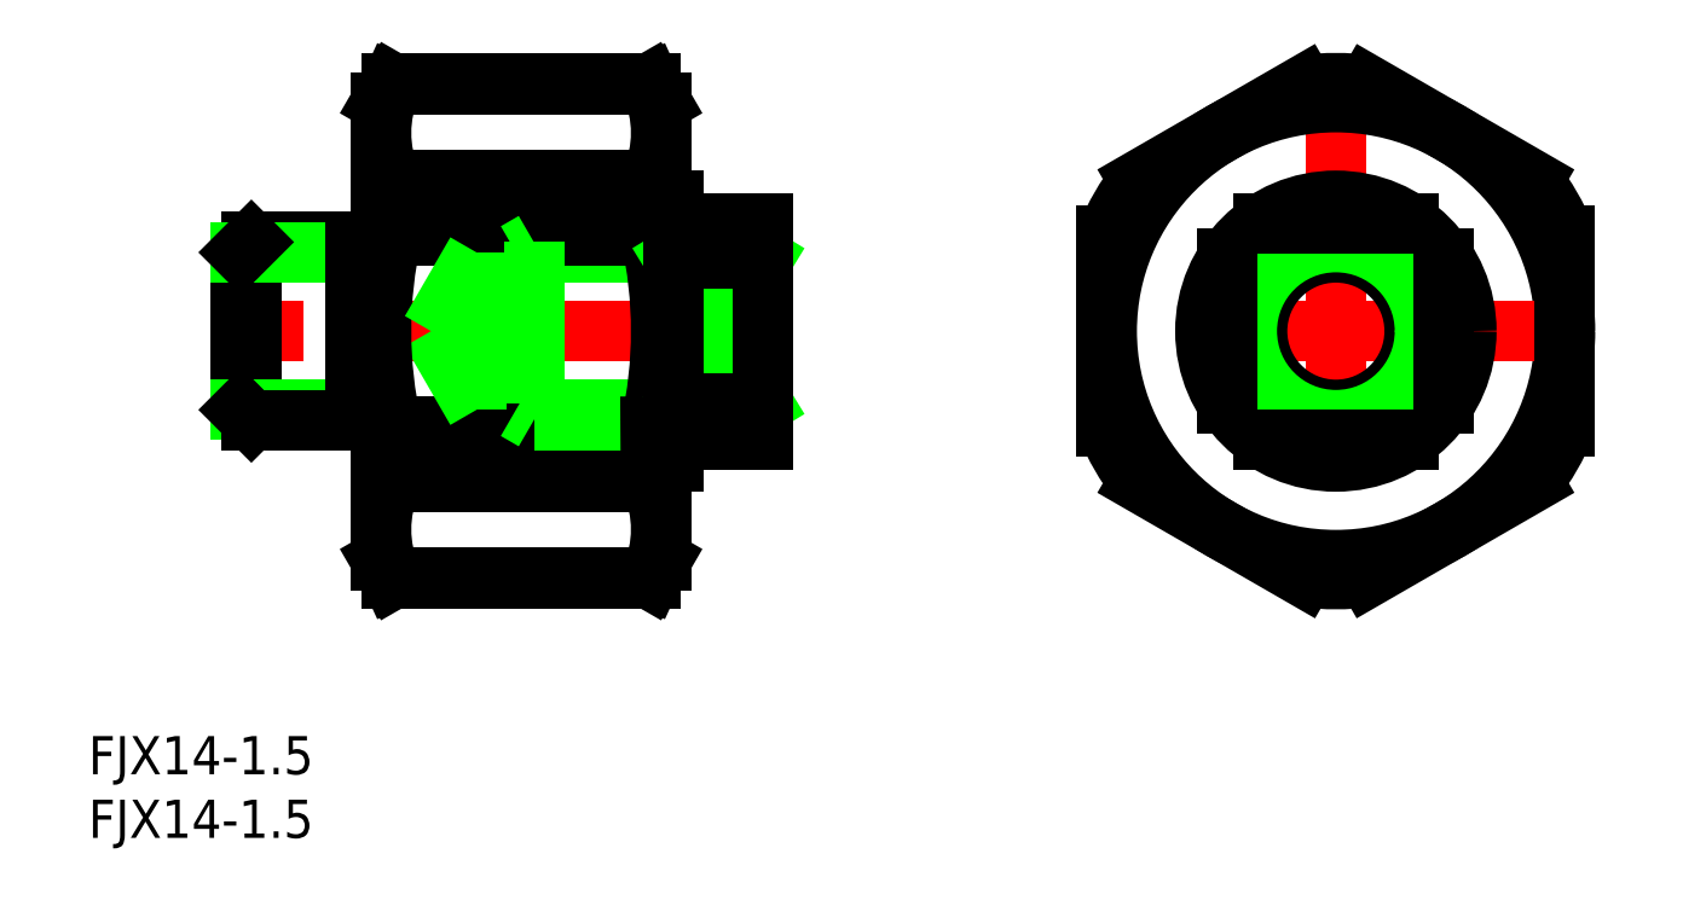
<metadata>
{"format":"dxf","ext":"dxf","renderer":"ezdxf+matplotlib","layout":"modelspace","background":"white","min_lineweight":24,"dpi":150}
</metadata>
<code>
0
SECTION
2
ENTITIES
0
LINE
8
CENTER
10
0
20
21.5
30
0
11
0
21
-21.5
31
0
0
LINE
8
0
10
-75
20
-18
30
0
11
-75
21
18
31
0
0
LINE
8
0
10
-74.17
20
7.5
30
0
11
-74.2
21
11.84
31
0
0
LINE
8
0
10
-53
20
-18
30
0
11
-53
21
18
31
0
0
LINE
8
0
10
-53.83
20
7.5
30
0
11
-53.8
21
11.84
31
0
0
ARC
8
0
10
0
20
0
30
0
40
19.5
50
22.62
51
37.38
0
ARC
8
0
10
0
20
0
30
0
40
19.5
50
142.6
51
157.4
0
CIRCLE
8
0
10
0
20
0
30
0
40
18
0
LINE
8
CENTER
10
20
20
0
30
0
11
-20
21
0
31
0
0
CIRCLE
8
0
10
0
20
0
30
0
40
10.25
0
LINE
8
0
10
-67.5
20
-6.188
30
0
11
-45
21
-6.188
31
0
0
LINE
8
0
10
-67.5
20
6.188
30
0
11
-45
21
6.188
31
0
0
LINE
8
0
10
-63
20
7
30
0
11
-45
21
7
31
0
0
LINE
8
CENTER
10
-43
20
0
30
0
11
-88
21
0
31
0
0
LINE
8
0
10
-53.83
20
7.5
30
0
11
-74.17
21
7.5
31
0
0
LINE
8
0
10
-53.83
20
-7.5
30
0
11
-74.17
21
-7.5
31
0
0
LINE
8
0
10
-53.8
20
-11.84
30
0
11
-74.2
21
-11.84
31
0
0
LINE
8
0
10
-53.8
20
-19.34
30
0
11
-74.2
21
-19.34
31
0
0
LINE
8
0
10
-53.87
20
-19.5
30
0
11
-74.13
21
-19.5
31
0
0
LINE
8
0
10
-63
20
-7
30
0
11
-45
21
-7
31
0
0
ARC
8
0
10
-65.8
20
-15.59
30
0
40
9.201
50
155.9
51
204.1
0
LINE
8
0
10
-67.5
20
-6.188
30
0
11
-71.07
21
0
31
0
0
LINE
8
0
10
-67.5
20
6.188
30
0
11
-67.5
21
-6.188
31
0
0
LINE
8
0
10
-86
20
-6.188
30
0
11
-86
21
6.188
31
0
0
LINE
8
0
10
-85.19
20
-7
30
0
11
-85.19
21
7
31
0
0
LINE
8
0
10
-77
20
-7
30
0
11
-77
21
7
31
0
0
ARC
8
0
10
-40.61
20
3.411e-13
30
0
40
34.39
50
167.4
51
192.6
0
LINE
8
0
10
-63
20
7
30
0
11
-63
21
-7
31
0
0
LINE
8
0
10
-74.17
20
-7.5
30
0
11
-74.2
21
-11.84
31
0
0
LINE
8
0
10
-86
20
-6.188
30
0
11
-77
21
-6.188
31
0
0
LINE
8
0
10
-85.19
20
-7
30
0
11
-77
21
-7
31
0
0
LINE
8
0
10
-86
20
-6.188
30
0
11
-85.19
21
-7
31
0
0
LINE
8
0
10
-77
20
-6.188
30
0
11
-75.8
21
-6.188
31
0
0
ARC
8
0
10
-75.8
20
-6.988
30
0
40
0.8
50
0
51
90
0
LINE
8
0
10
-63
20
-7
30
0
11
-64.41
21
-6.188
31
0
0
LINE
8
0
10
-85.19
20
7
30
0
11
-77
21
7
31
0
0
LINE
8
0
10
-86
20
6.188
30
0
11
-77
21
6.188
31
0
0
LINE
8
0
10
-86
20
6.188
30
0
11
-85.19
21
7
31
0
0
LINE
8
0
10
-77
20
6.188
30
0
11
-75.8
21
6.188
31
0
0
ARC
8
0
10
-75.8
20
6.988
30
0
40
0.8
50
270
51
0
0
LINE
8
0
10
-67.5
20
6.188
30
0
11
-71.07
21
0
31
0
0
LINE
8
0
10
-63
20
7
30
0
11
-64.41
21
6.188
31
0
0
ARC
8
0
10
-62.2
20
-15.59
30
0
40
9.201
50
335.9
51
24.05
0
LINE
8
0
10
-53.8
20
-19.34
30
0
11
-53.87
21
-19.5
31
0
0
LINE
8
0
10
-53
20
-18
30
0
11
-53.87
21
-19.5
31
0
0
ARC
8
0
10
0
20
0
30
0
40
19.5
50
262.6
51
277.4
0
ARC
8
0
10
-87.39
20
3.411e-13
30
0
40
34.39
50
347.4
51
12.6
0
LINE
8
0
10
-52
20
-5.728
30
0
11
-45
21
5.728
31
0
0
LINE
8
0
10
-52
20
5.728
30
0
11
-45
21
-5.728
31
0
0
LINE
8
0
10
-52
20
5.728
30
0
11
-52
21
-5.728
31
0
0
LINE
8
0
10
-45
20
-8.5
30
0
11
-45
21
8.5
31
0
0
LINE
8
0
10
-53.83
20
-7.5
30
0
11
-53.8
21
-11.84
31
0
0
LINE
8
0
10
-45
20
-8.5
30
0
11
-52
21
-8.5
31
0
0
LINE
8
0
10
-52
20
-8.5
30
0
11
-52
21
-10.25
31
0
0
LINE
8
0
10
-53
20
-10.25
30
0
11
-52
21
-10.25
31
0
0
LINE
8
0
10
-45
20
-5.728
30
0
11
-52
21
-5.728
31
0
0
LINE
8
0
10
-45
20
8.5
30
0
11
-52
21
8.5
31
0
0
LINE
8
0
10
-45
20
5.728
30
0
11
-52
21
5.728
31
0
0
LINE
8
0
10
-52
20
10.25
30
0
11
-52
21
8.5
31
0
0
LINE
8
0
10
-53
20
10.25
30
0
11
-52
21
10.25
31
0
0
CIRCLE
8
0
10
0
20
0
30
0
40
6.188
0
CIRCLE
8
0
10
0
20
0
30
0
40
7
0
LINE
8
0
10
-8.5
20
-5.728
30
0
11
-8.5
21
5.728
31
0
0
ARC
8
0
10
0
20
0
30
0
40
19.5
50
202.6
51
217.4
0
LINE
8
0
10
-5.728
20
-8.5
30
0
11
5.728
21
-8.5
31
0
0
LINE
8
0
10
5.728
20
8.5
30
0
11
-5.728
21
8.5
31
0
0
LINE
8
0
10
8.5
20
-5.728
30
0
11
8.5
21
5.728
31
0
0
ARC
8
0
10
0
20
0
30
0
40
19.5
50
322.6
51
337.4
0
LINE
8
0
10
-53.87
20
19.5
30
0
11
-74.13
21
19.5
31
0
0
LINE
8
0
10
-53.8
20
19.34
30
0
11
-74.2
21
19.34
31
0
0
LINE
8
0
10
-53.8
20
11.84
30
0
11
-74.2
21
11.84
31
0
0
ARC
8
0
10
-65.8
20
15.59
30
0
40
9.201
50
155.9
51
204.1
0
ARC
8
0
10
-62.2
20
15.59
30
0
40
9.201
50
335.9
51
24.05
0
ARC
8
0
10
0
20
0
30
0
40
19.5
50
82.62
51
97.38
0
TEXT
8
0
10
-97.99
20
-34.84
30
0
40
3
1
FJX14-1.5
0
TEXT
8
0
10
-97.99
20
-39.84
30
0
40
3
1
FJX14-1.5
0
LINE
8
0
10
2.505
20
-19.34
30
0
11
15.5
21
-11.84
31
0
0
LINE
8
0
10
-15.5
20
-11.84
30
0
11
-2.505
21
-19.34
31
0
0
LINE
8
0
10
-18
20
7.5
30
0
11
-18
21
-7.5
31
0
0
LINE
8
0
10
18
20
-7.5
30
0
11
18
21
7.5
31
0
0
LINE
8
0
10
15.5
20
11.84
30
0
11
2.505
21
19.34
31
0
0
LINE
8
0
10
-2.505
20
19.34
30
0
11
-15.5
21
11.84
31
0
0
LINE
8
0
10
-53.8
20
19.34
30
0
11
-53.87
21
19.5
31
0
0
LINE
8
0
10
-53
20
18
30
0
11
-53.87
21
19.5
31
0
0
LINE
8
0
10
-75
20
18
30
0
11
-74.13
21
19.5
31
0
0
LINE
8
0
10
-74.2
20
19.34
30
0
11
-74.13
21
19.5
31
0
0
LINE
8
0
10
-74.2
20
-19.34
30
0
11
-74.13
21
-19.5
31
0
0
LINE
8
0
10
-75
20
-18
30
0
11
-74.13
21
-19.5
31
0
0
ENDSEC
0
EOF

</code>
